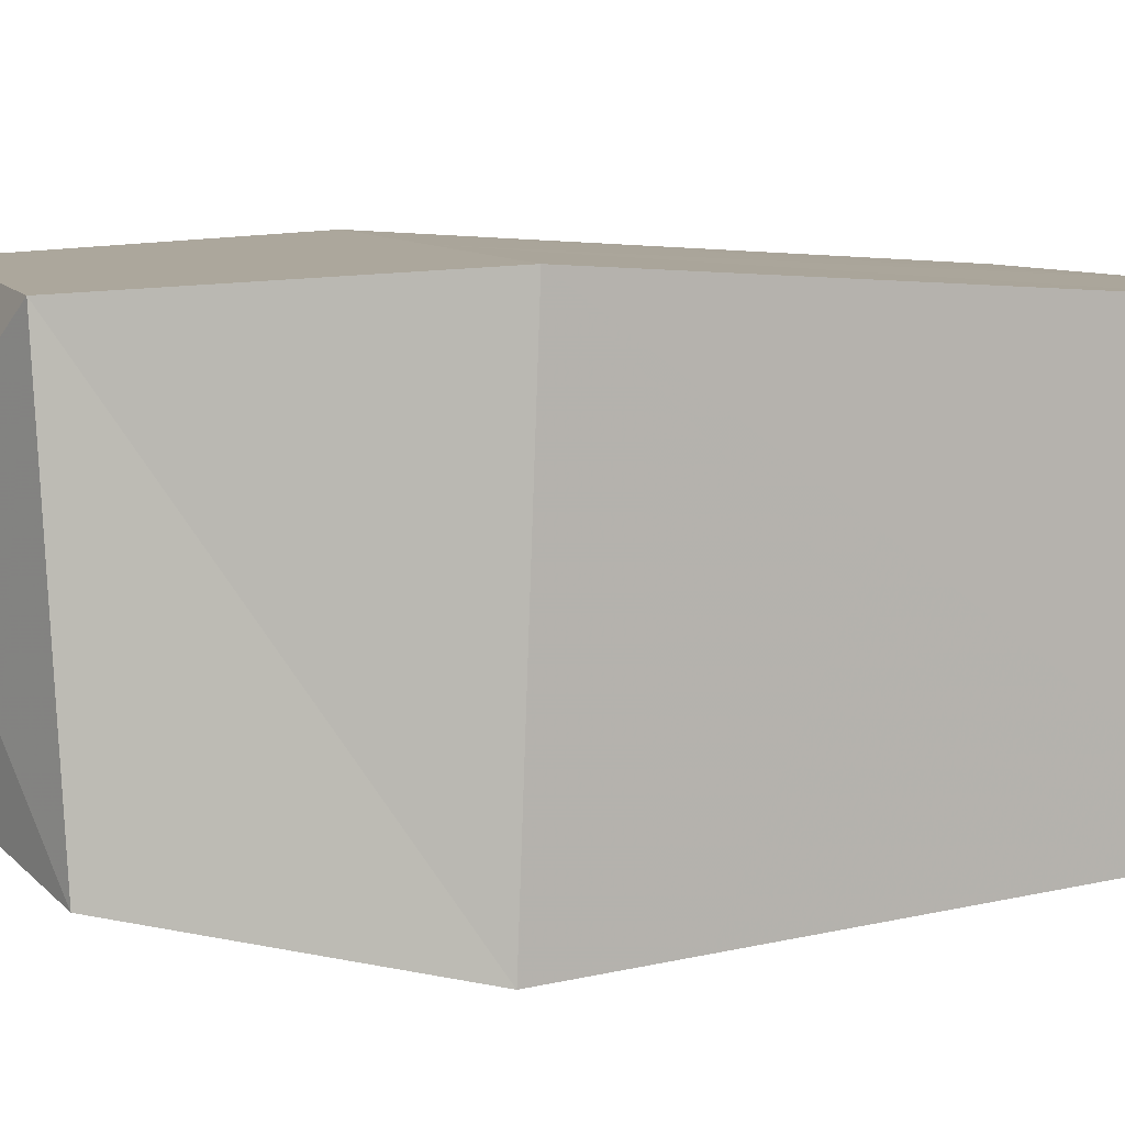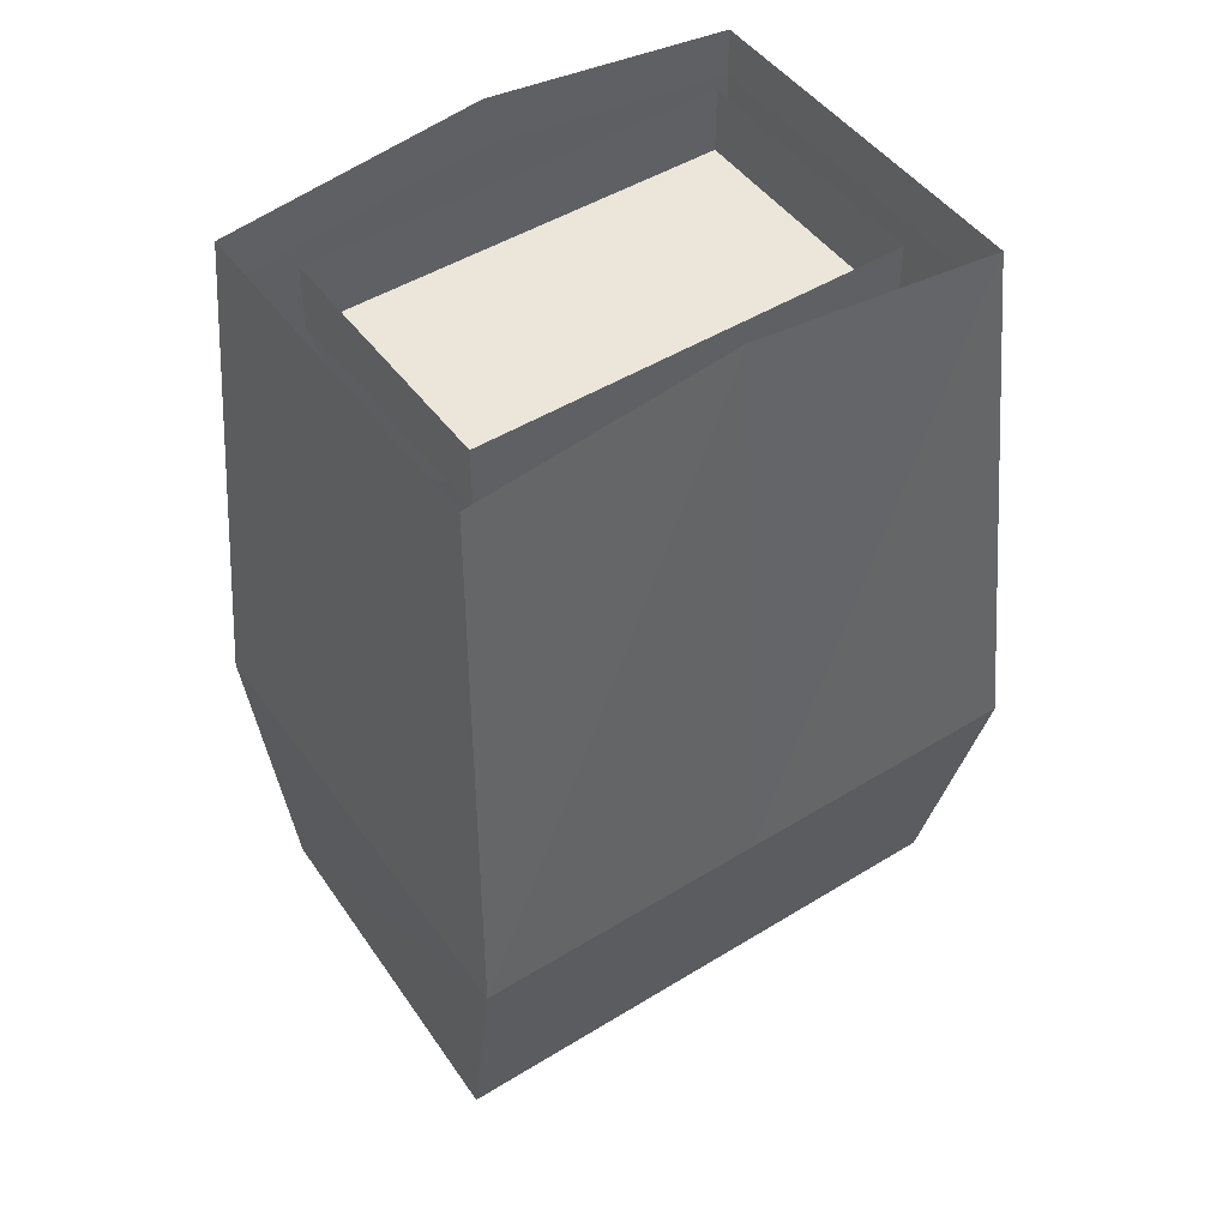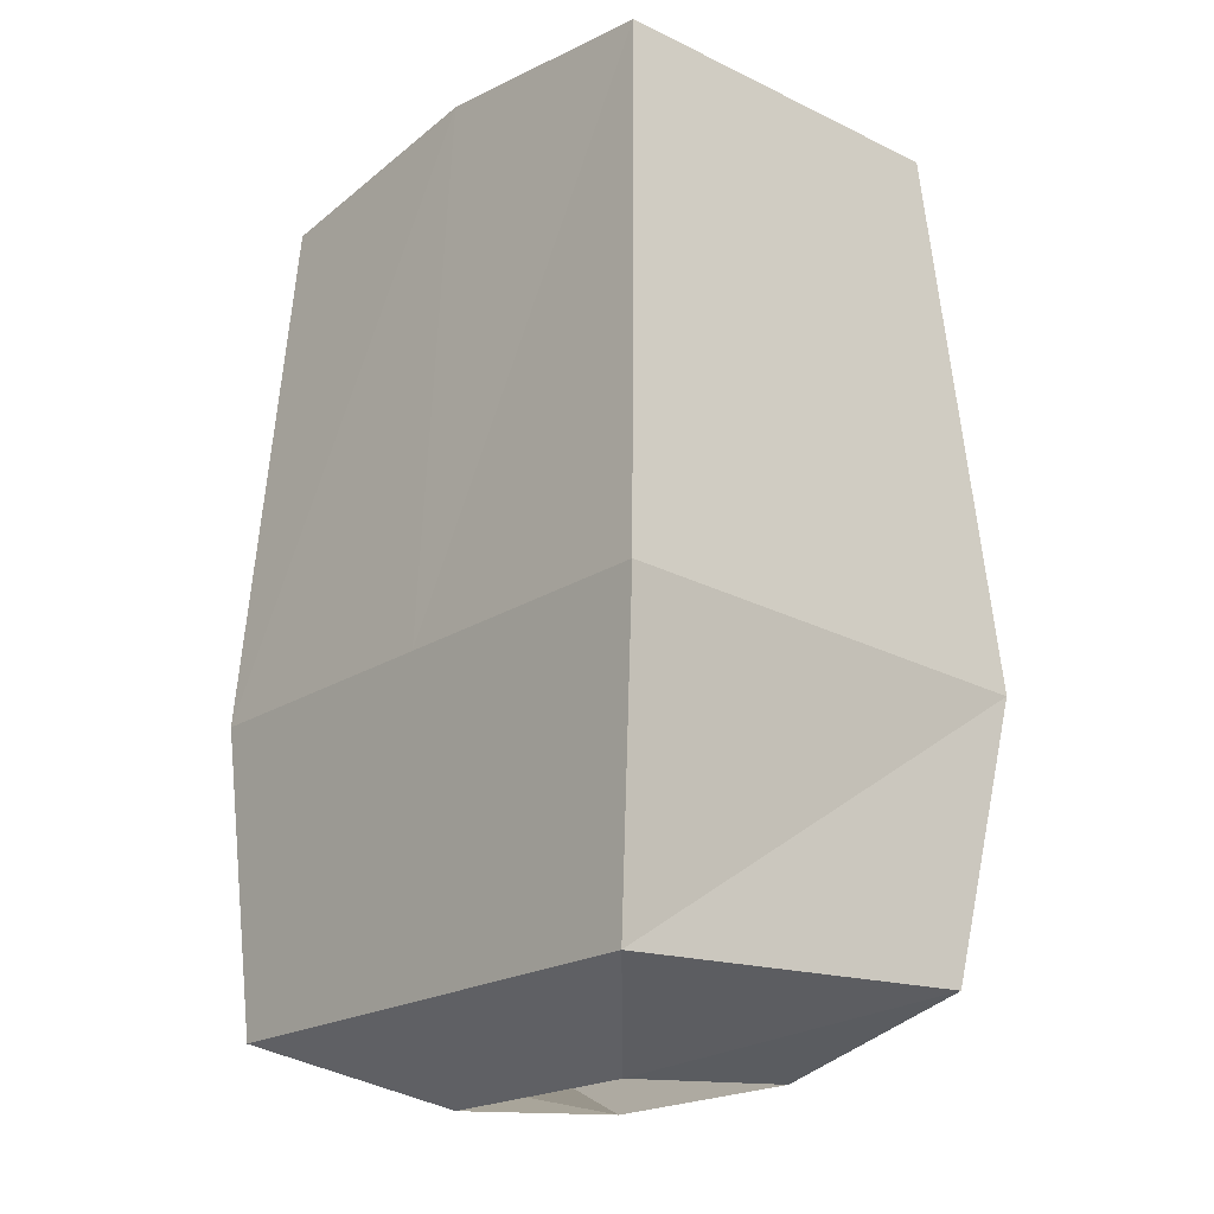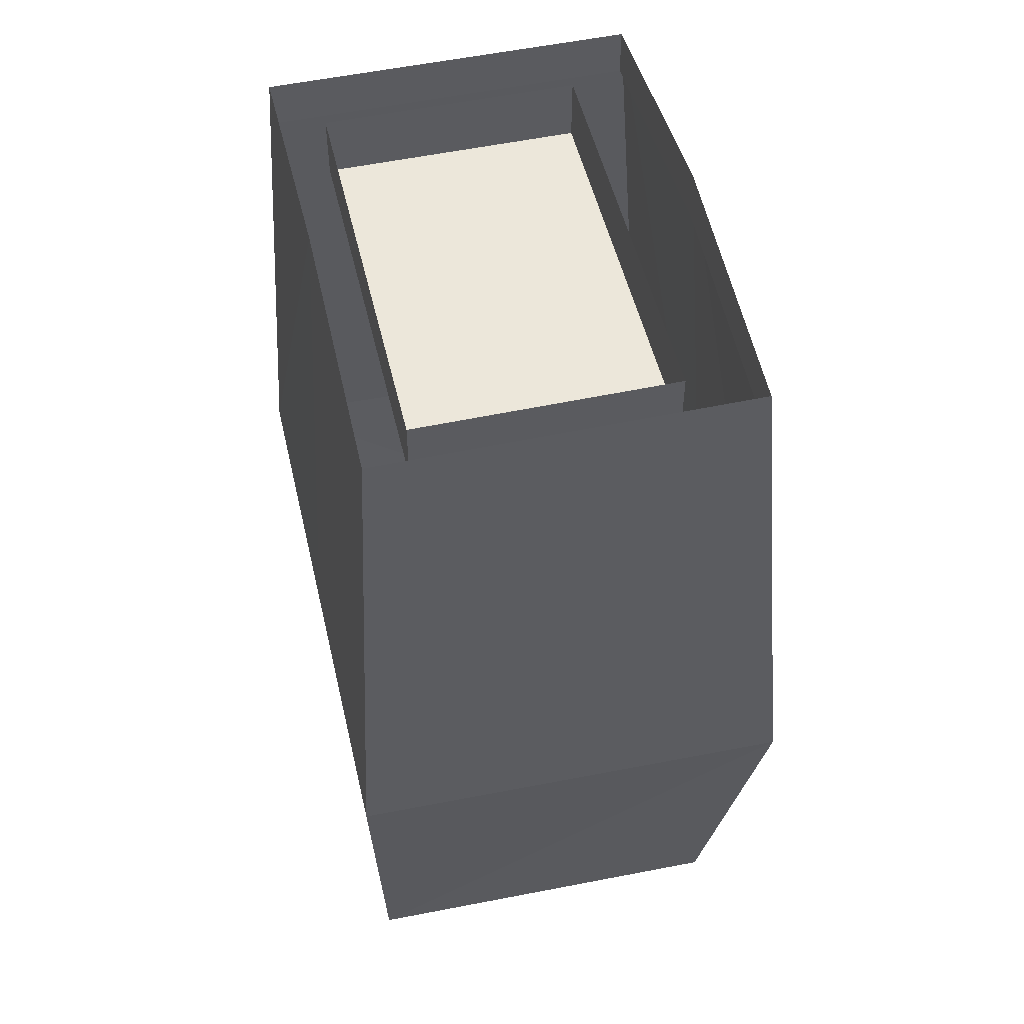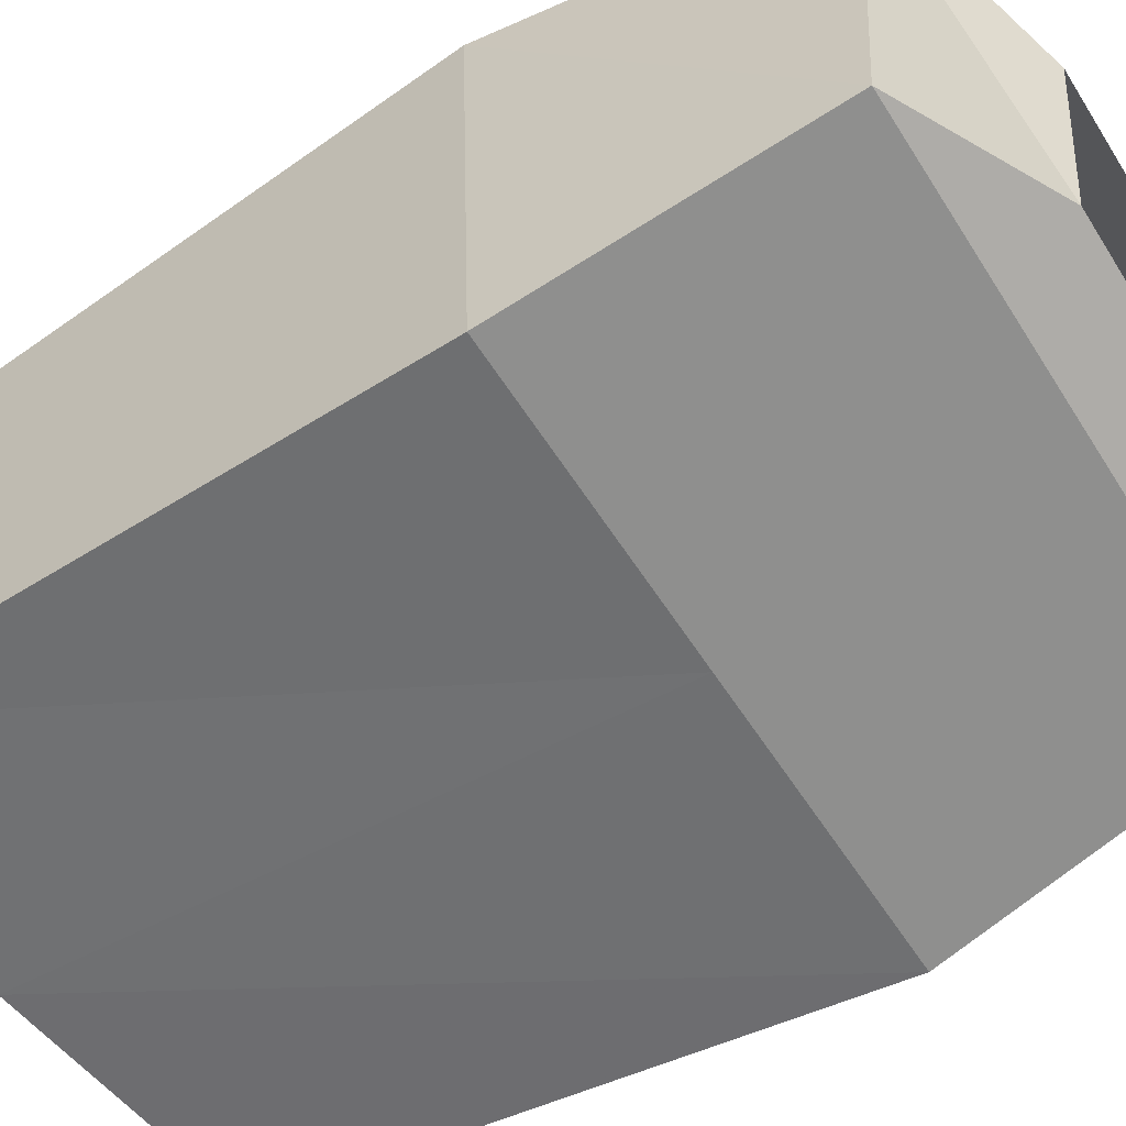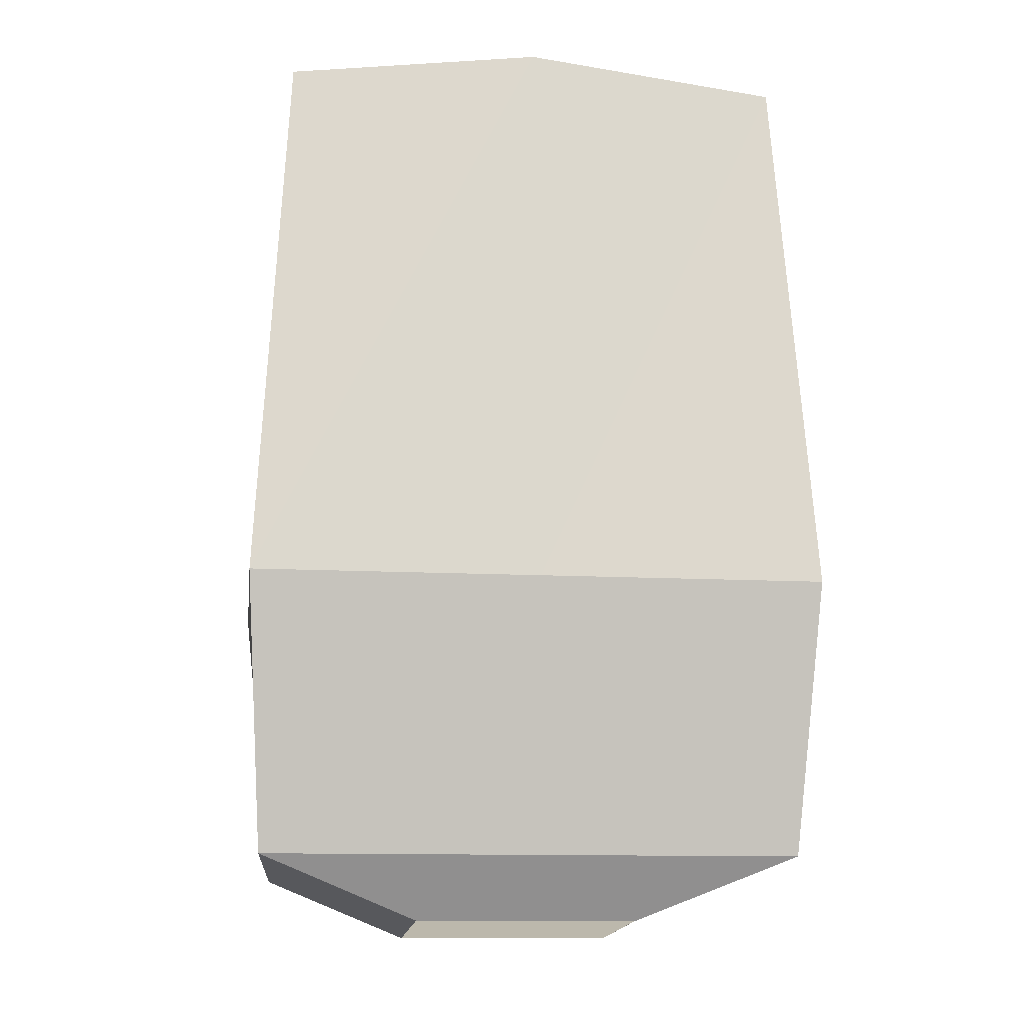
<metadata>
{"format":"obj","ext":"obj","renderer":"f3d","projection":"perspective","resolution":1024,"background":"white","views":[{"elev":8.0,"azim":74.0,"up":"+Z"},{"elev":48.0,"azim":145.4,"up":"+Y"},{"elev":-20.6,"azim":49.0,"up":"+Y"},{"elev":51.8,"azim":76.9,"up":"+Y"},{"elev":-57.8,"azim":-58.1,"up":"+Z"},{"elev":-12.1,"azim":172.6,"up":"+Y"}]}
</metadata>
<code>
o item/ahrims_robetop/male
v -16 -112 -12
v -16 -109 -12
v 0 -107 -12
v 0 -110 -12
v 16 -109 -12
v 16 -112 -12
v 16 -109 11
v 16 -112 11
v 0 -107 11
v 0 -110 11
v -16 -109 11
v -16 -112 11
v 13 -114 -8
v 13 -110 8
v 13 -114 8
v -13 -114 8
v -13 -114 -8
v -13 -110 -8
v 13 -110 -8
v -13 -110 8
v 11 -123 5
v 8 -123 -8
v 11 -114 -8
v -11 -123 5
v -8 -123 -8
v -11 -114 -8
v 18 -142 13
v 18 -143 -15
v 0 -142 13
v 0 -161 12
v 16 -161 12
v 17 -160 -11
v 0 -143 -15
v -18 -143 -15
v -18 -142 13
v -16 -161 12
v -7 -165 4
v 7 -165 4
v 0 -160 -11
v -17 -160 -11
v 7 -164 -8
v -7 -164 -8
f 1 2 3
f 1 3 4
f 4 3 5
f 4 5 6
f 6 5 7
f 6 7 8
f 8 7 9
f 8 9 10
f 10 9 11
f 10 11 12
f 12 11 2
f 12 2 1
f 13 14 15
f 13 15 16
f 13 16 17
f 13 17 18
f 13 18 19
f 13 19 14
f 20 16 15
f 20 15 14
f 20 18 17
f 20 17 16
f 21 22 23
f 21 23 15
f 21 15 24
f 24 15 16
f 24 16 25
f 25 16 26
f 25 26 22
f 22 26 23
f 27 28 5
f 27 5 7
f 27 7 29
f 27 29 30
f 27 30 31
f 27 31 28
f 27 28 5
f 27 5 7
f 27 7 29
f 27 29 30
f 27 30 31
f 27 31 28
f 28 31 32
f 28 32 33
f 28 33 3
f 28 3 5
f 3 28 33
f 3 33 2
f 2 33 34
f 2 34 11
f 11 34 35
f 11 35 9
f 9 35 29
f 9 29 7
f 29 9 35
f 29 35 36
f 29 36 30
f 30 36 37
f 30 37 31
f 31 37 38
f 31 38 32
f 31 32 28
f 28 32 33
f 33 32 39
f 33 39 34
f 33 34 2
f 33 2 3
f 40 39 41
f 40 41 42
f 40 42 36
f 40 36 35
f 40 35 34
f 40 34 39
f 40 39 41
f 40 41 42
f 40 42 36
f 40 36 35
f 40 35 34
f 40 34 39
f 39 34 33
f 39 33 32
f 39 32 41
f 41 32 38
f 38 32 31
f 38 31 37
f 37 31 30
f 37 30 36
f 37 36 42
f 34 35 11
f 34 11 2
f 36 42 37
f 32 38 41
f 32 41 39
f 28 3 5
f 29 7 9
f 35 9 11
f 36 30 29
f 36 29 35

</code>
